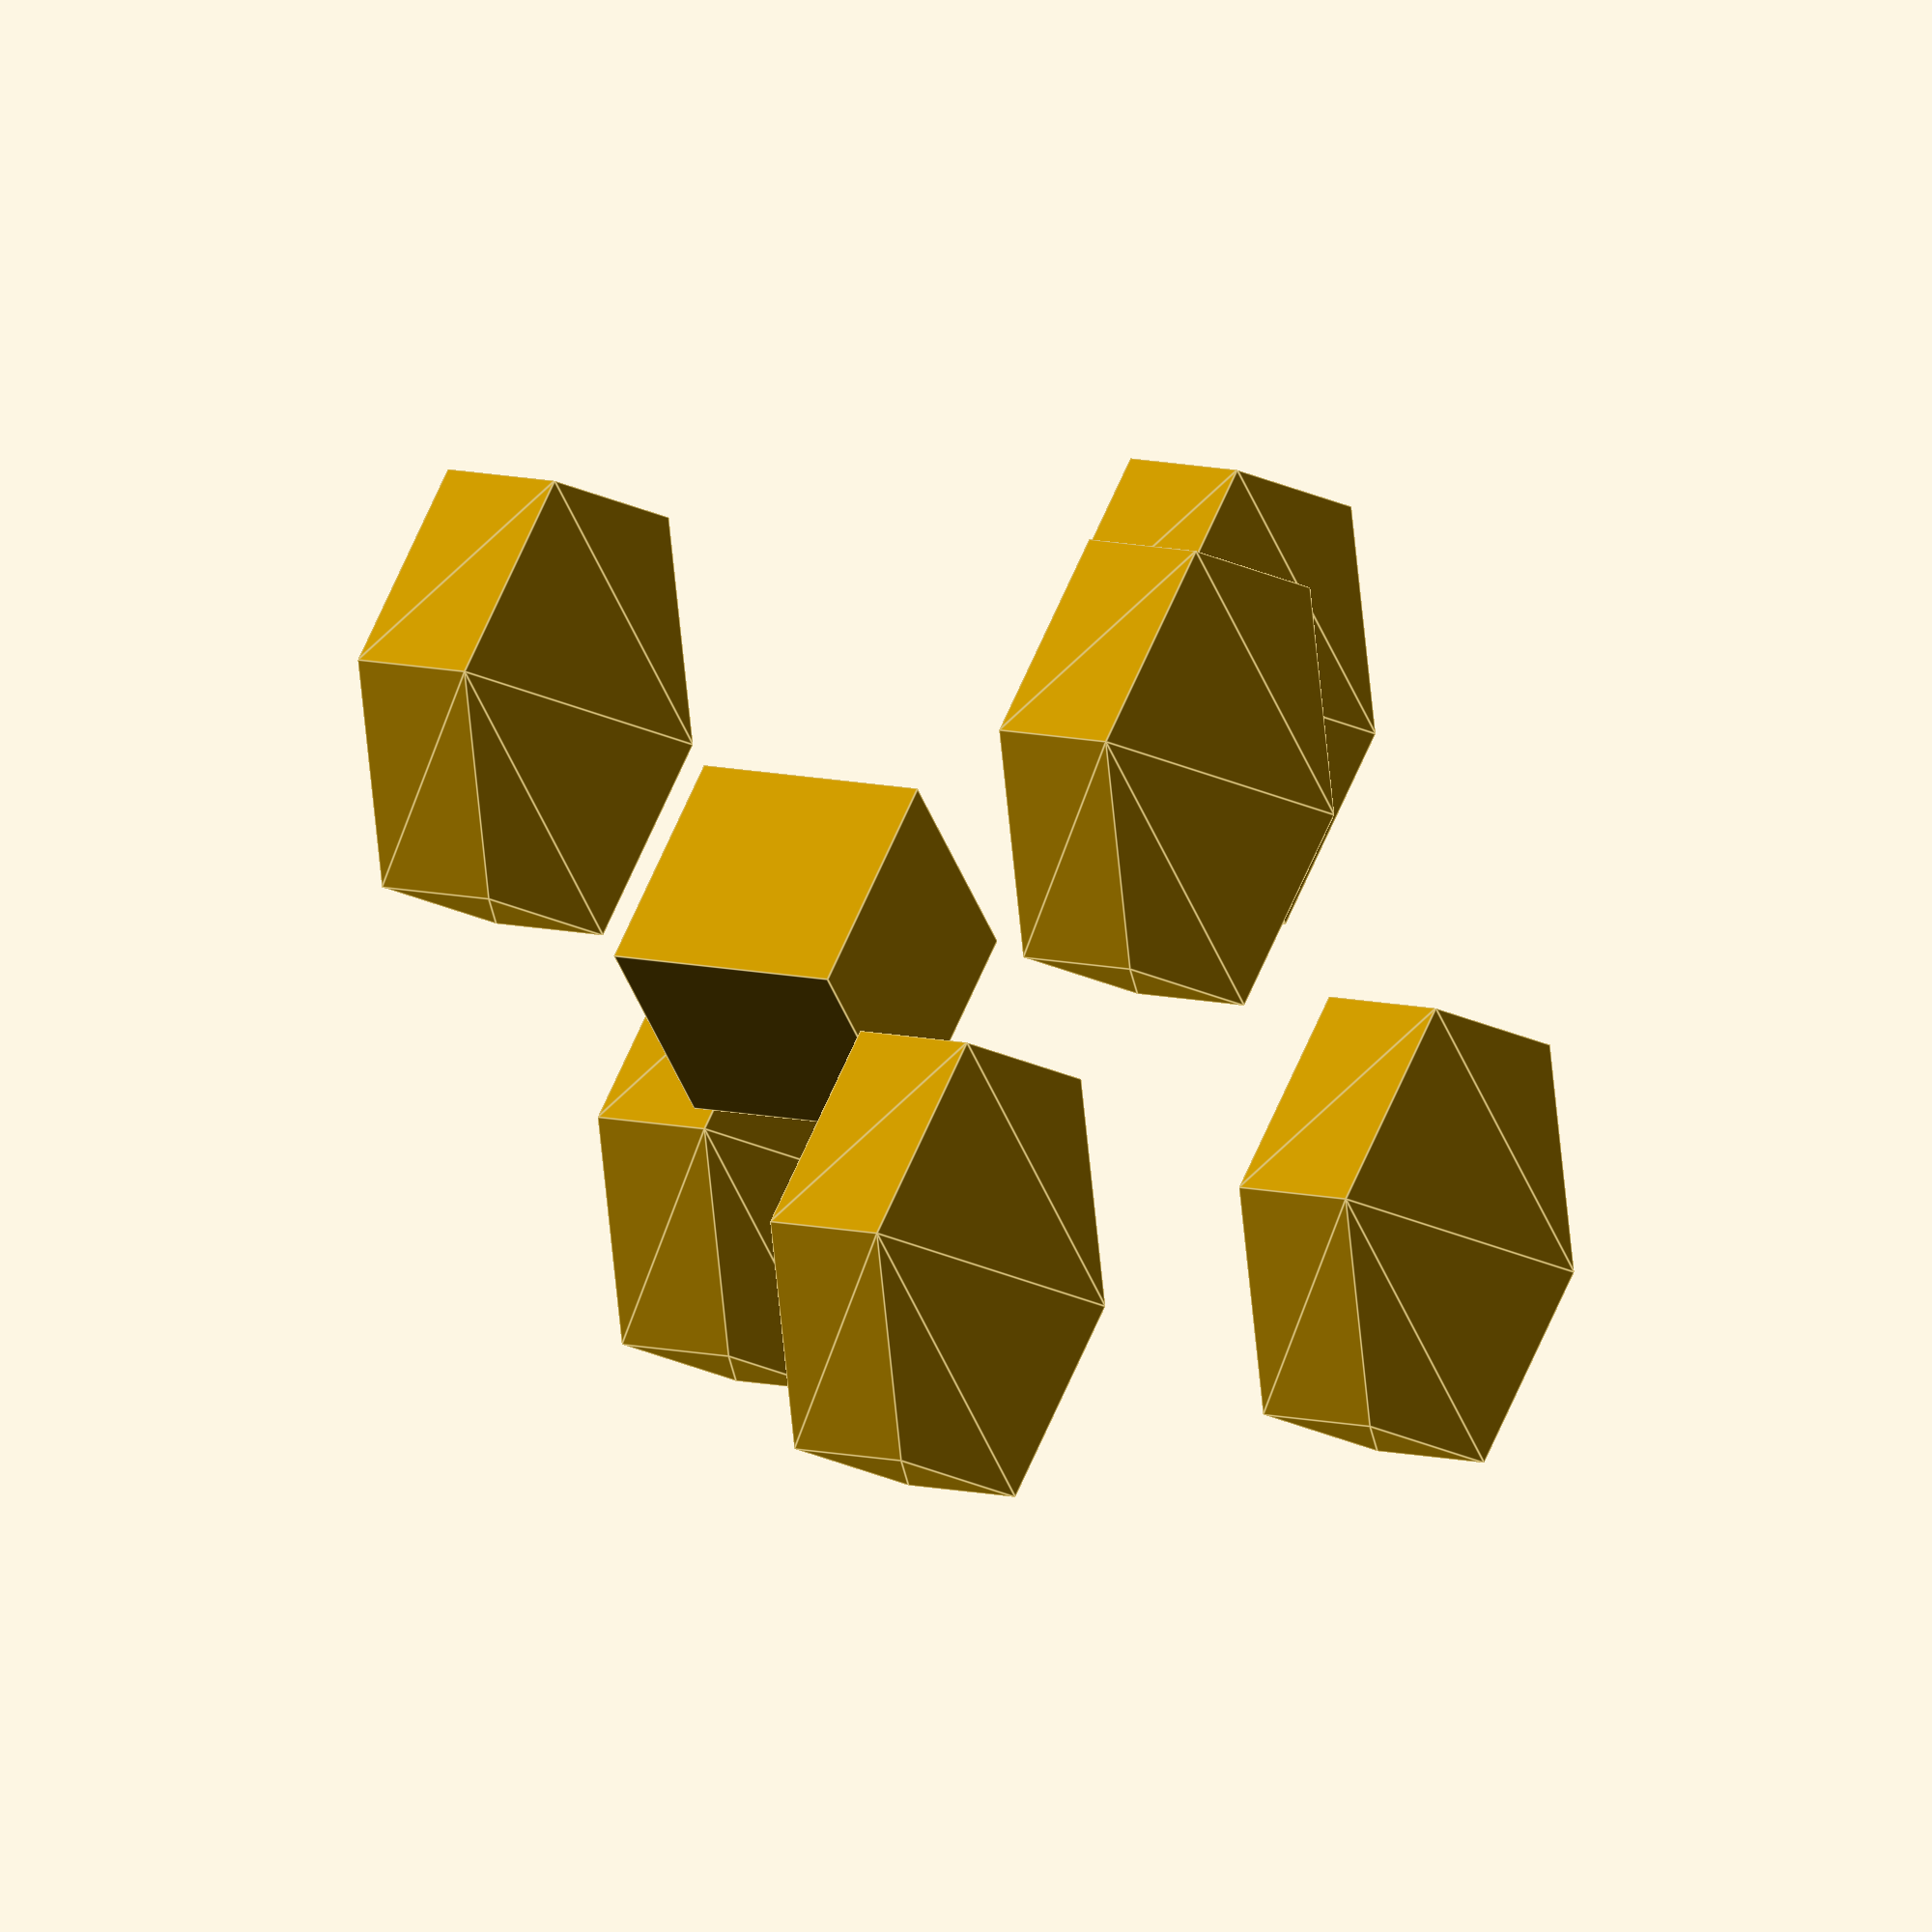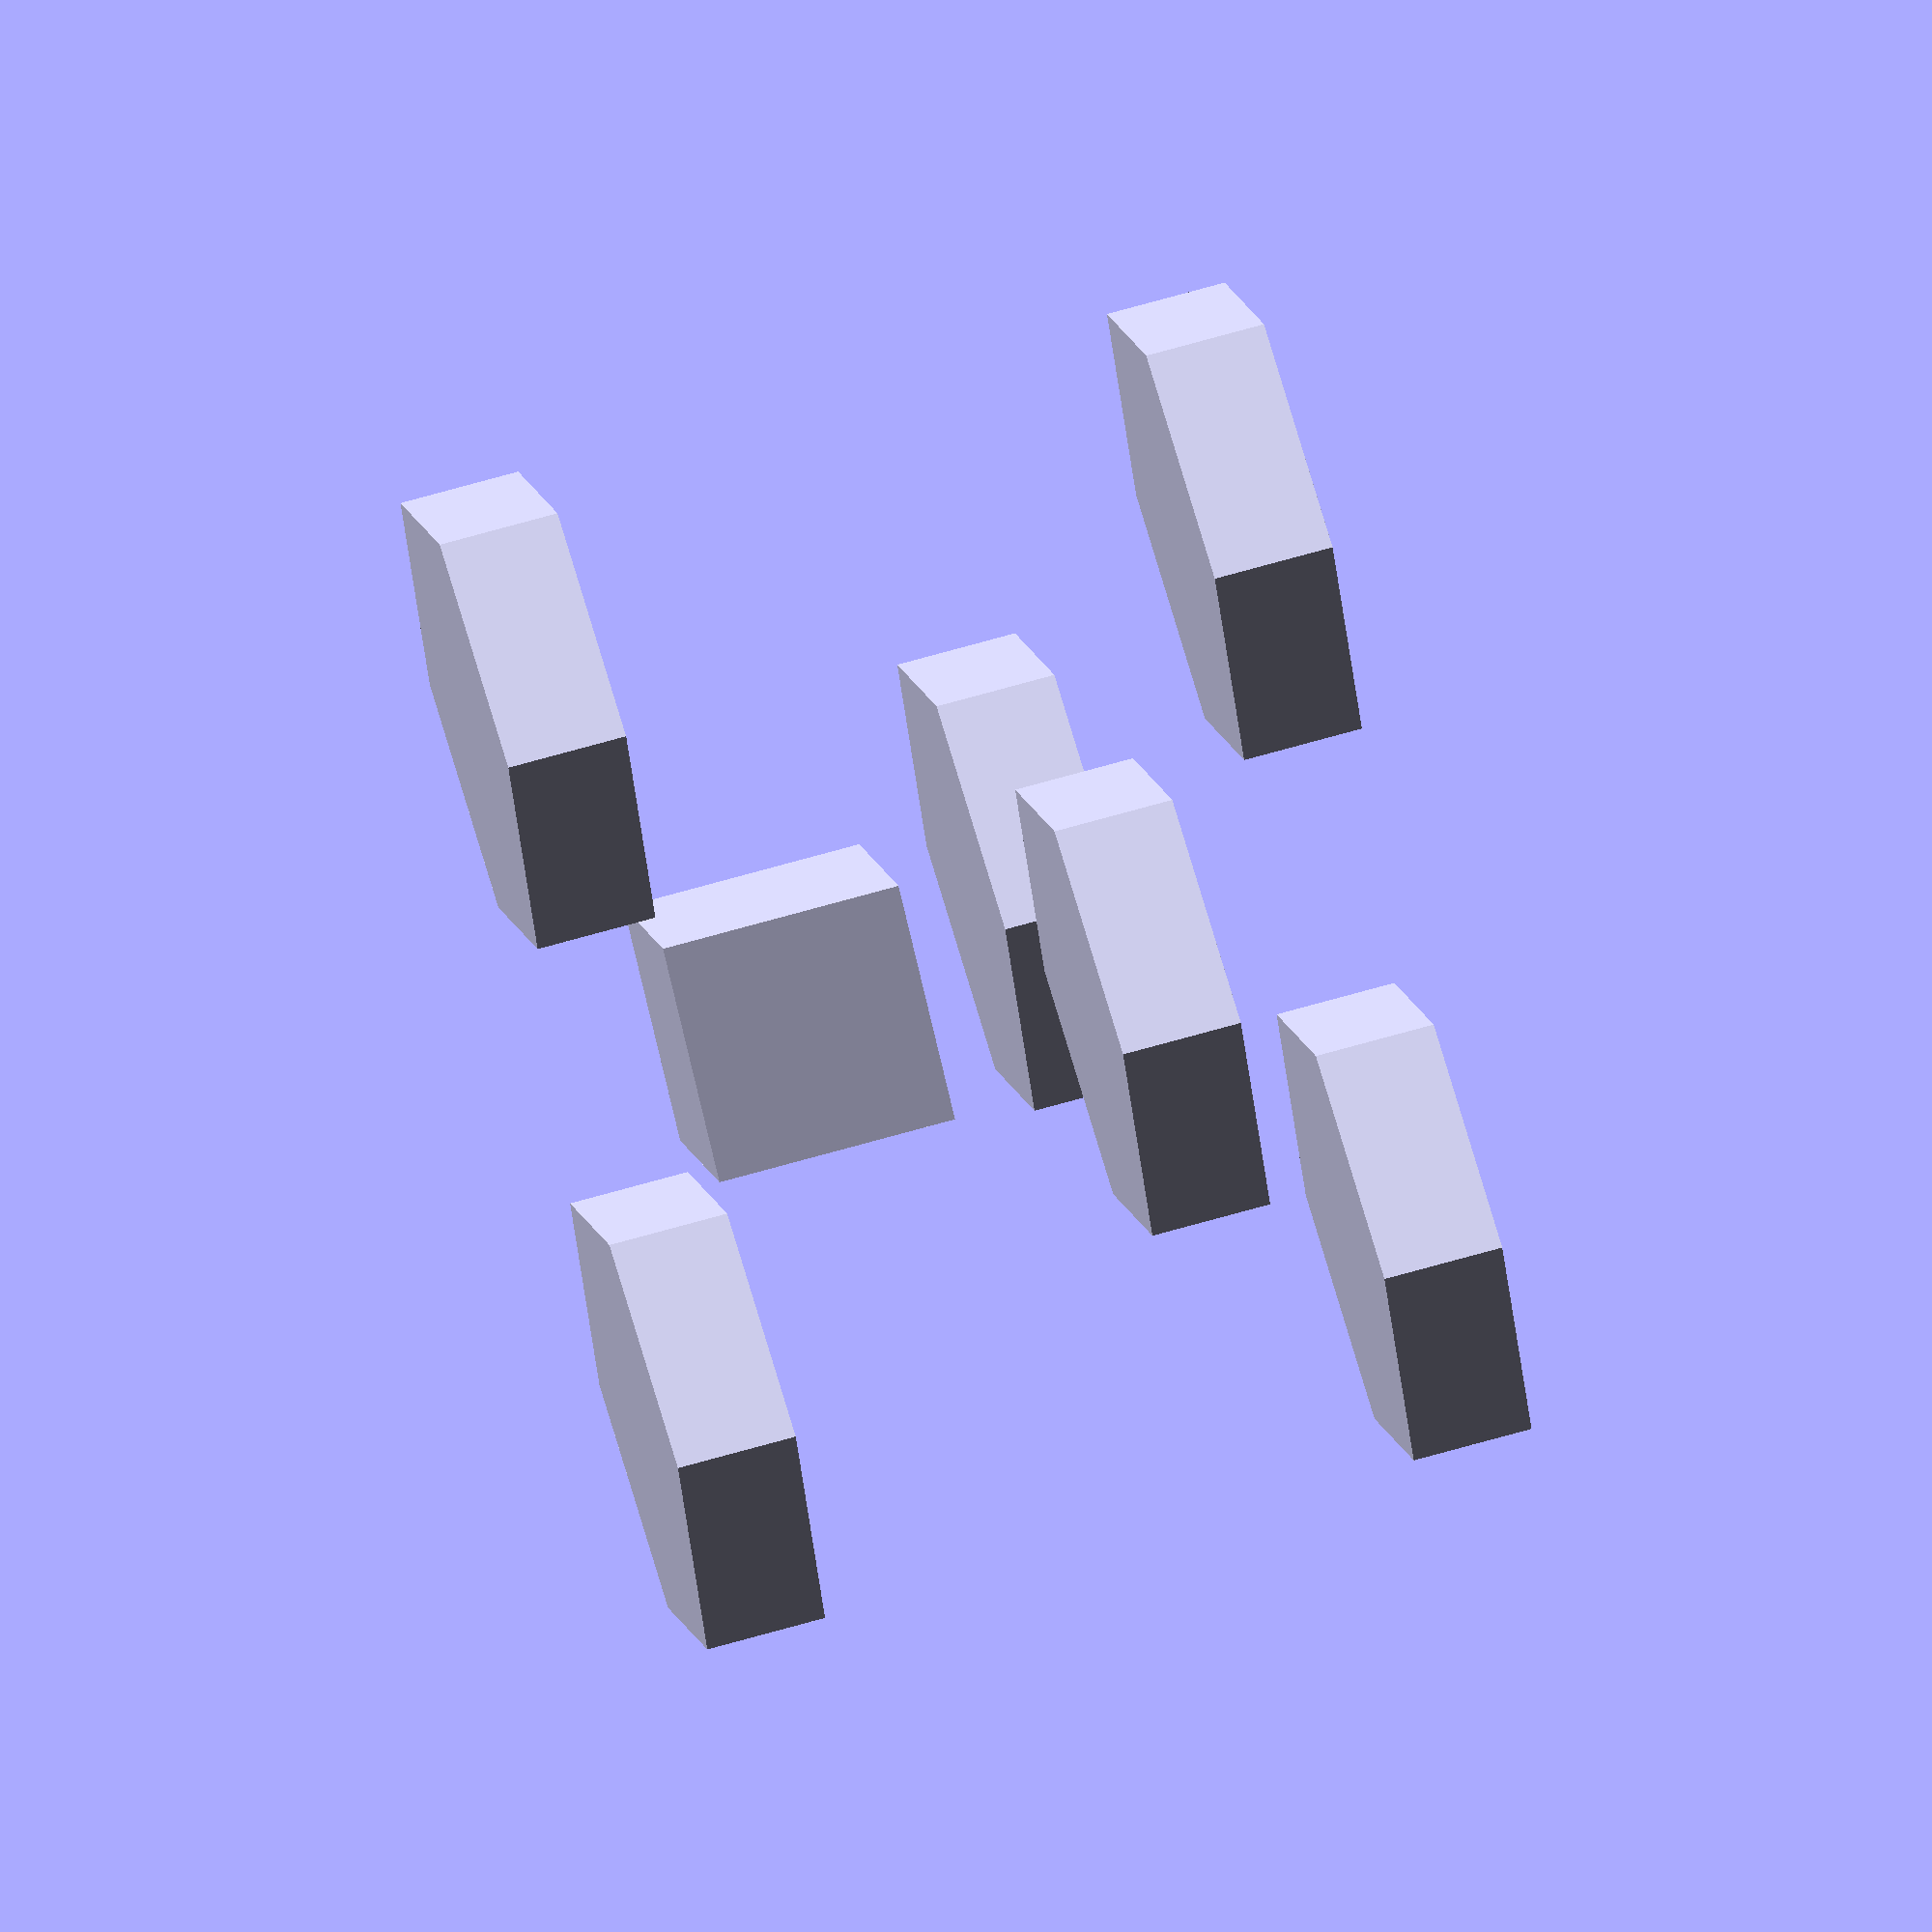
<openscad>

// Parameters for components
hex_radius = 10; // Radius of the hexagonal prism
hex_height = 5;  // Height of the hexagonal prism
cube_size = 10;  // Side length of the cube

// Function to create a hexagonal prism
module hexagonal_component() {
    linear_extrude(height = hex_height)
    polygon(points = [
        [hex_radius * cos(0), hex_radius * sin(0)],
        [hex_radius * cos(60), hex_radius * sin(60)],
        [hex_radius * cos(120), hex_radius * sin(120)],
        [hex_radius * cos(180), hex_radius * sin(180)],
        [hex_radius * cos(240), hex_radius * sin(240)],
        [hex_radius * cos(300), hex_radius * sin(300)]
    ]);
}

// Function to create a cubic component
module cubic_component() {
    cube([cube_size, cube_size, cube_size], center = true);
}

// Assembly of the model
module assembly() {
    // Layer 1: Topmost layer with two hexagonal components
    translate([0, 15, 20]) rotate([0, 0, 0]) hexagonal_component(); // Hexagonal component 1
    translate([0, -15, 20]) rotate([0, 0, 0]) hexagonal_component(); // Hexagonal component 2

    // Layer 2: Middle layer with two hexagonal components
    translate([15, 0, 10]) rotate([0, 0, 0]) hexagonal_component(); // Hexagonal component 3
    translate([-15, 0, 10]) rotate([0, 0, 0]) hexagonal_component(); // Hexagonal component 4

    // Layer 3: Central cubic component
    translate([0, 0, 0]) cubic_component();

    // Layer 4: Bottommost layer with two hexagonal components
    translate([0, 15, -10]) rotate([0, 0, 0]) hexagonal_component(); // Hexagonal component 5
    translate([0, -15, -10]) rotate([0, 0, 0]) hexagonal_component(); // Hexagonal component 6
}

// Render the assembly
assembly();


</openscad>
<views>
elev=348.8 azim=318.4 roll=299.4 proj=o view=edges
elev=293.8 azim=55.2 roll=253.7 proj=o view=solid
</views>
